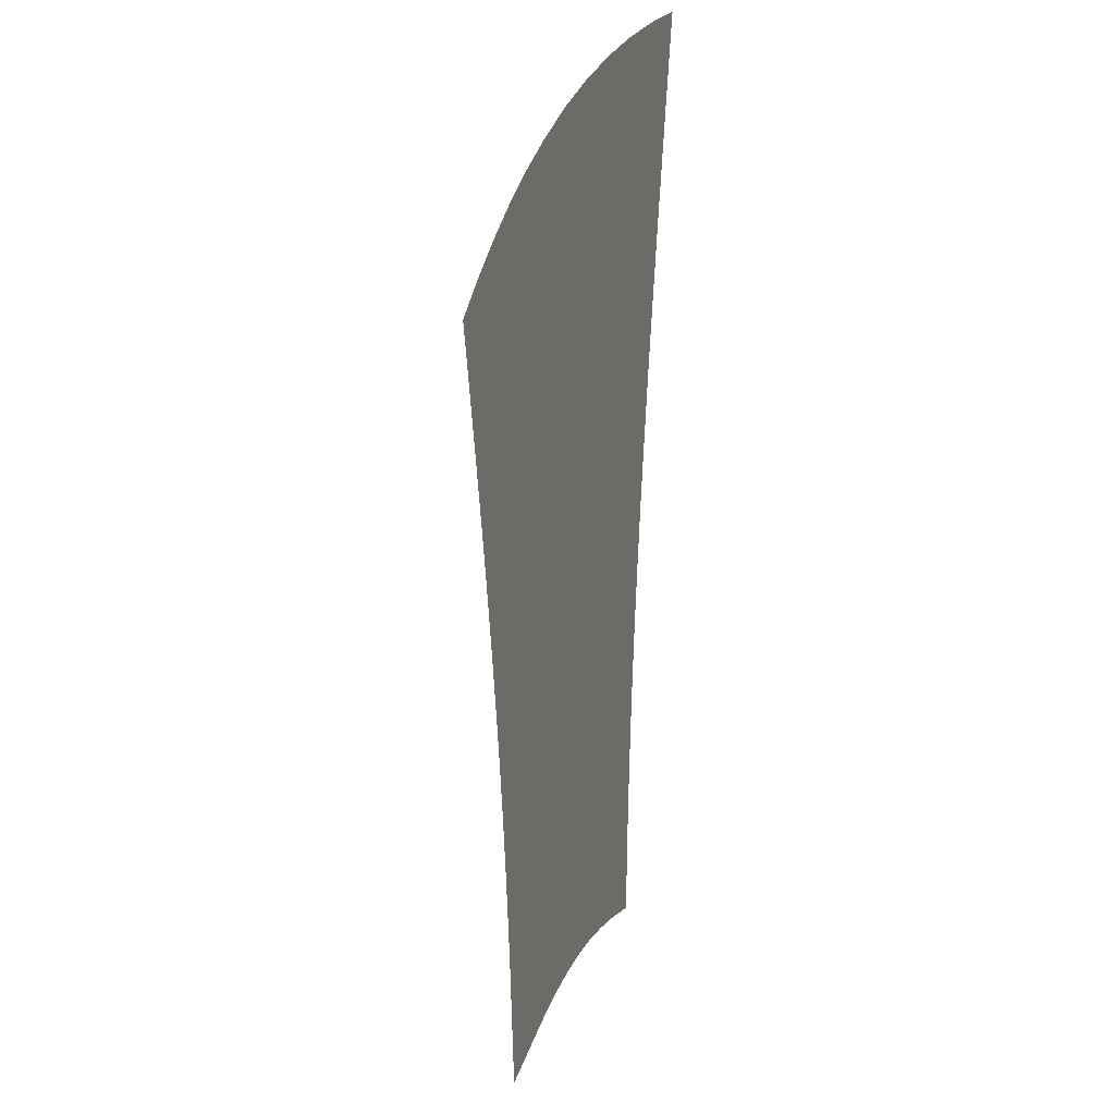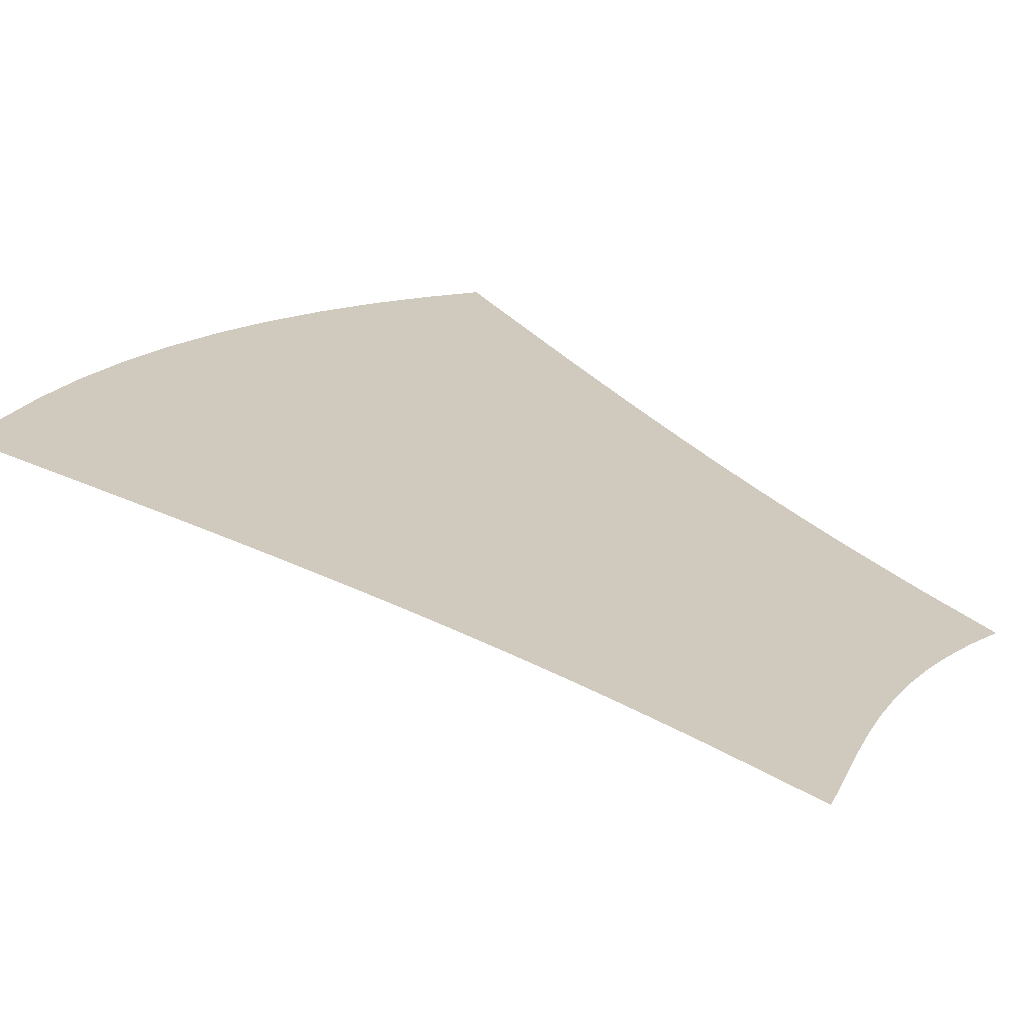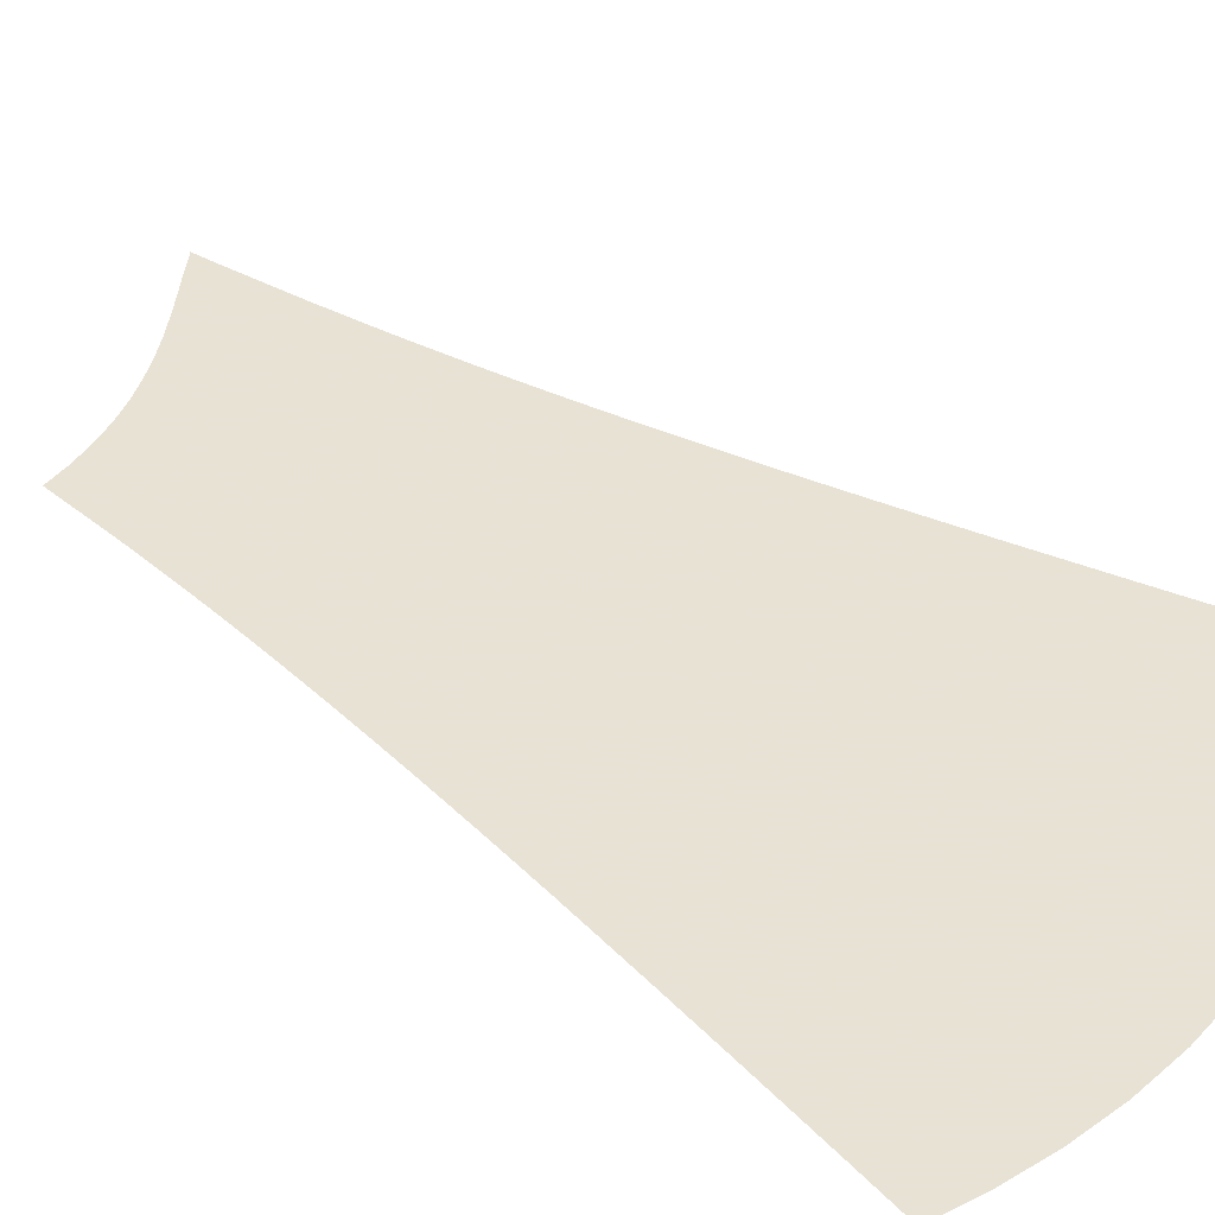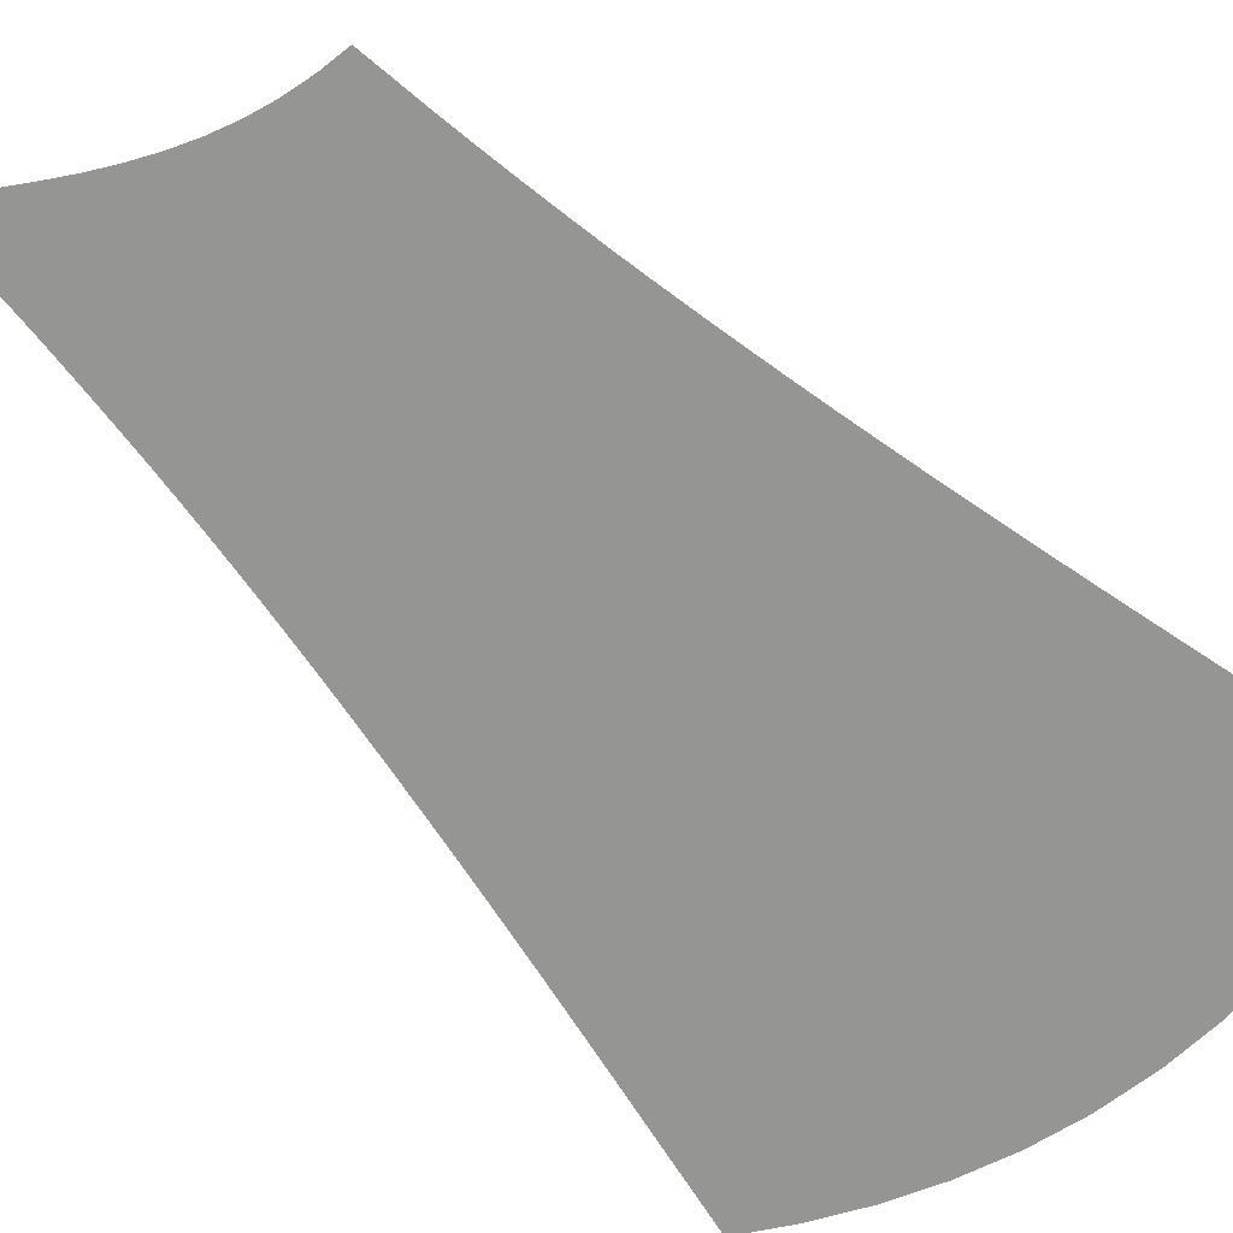
<metadata>
{"format":"obj","ext":"obj","renderer":"f3d","projection":"perspective","resolution":1024,"background":"white","views":[{"elev":-19.3,"azim":67.0,"up":"+Y"},{"elev":22.8,"azim":-34.9,"up":"+Z"},{"elev":40.6,"azim":130.6,"up":"+Z"},{"elev":-67.4,"azim":45.4,"up":"+Z"}]}
</metadata>
<code>
v -0.4166 -2.116 0.3
v -0.3229 -2.162 0.3
v -0.4057 -2.22 0.3
v -0.8884 1.217 0.3
v -0.7055 1.319 0.3
v -0.6054 1.147 0.3
v -0.764 1.08 0.3
v -0.5249 1.4 0.3
v -0.4346 1.193 0.3
v -0.3313 1.466 0.3
v -0.2542 1.244 0.3
v -0.1346 1.513 0.3
v -0.0674 1.286 0.3
v 0.0851 1.542 0.3
v 0.1258 1.311 0.3
v 0.2822 1.548 0.3
v 0.3163 1.319 0.3
v 0.4891 1.534 0.3
v 0.5048 1.31 0.3
v 0.6865 1.503 0.3
v 0.6841 1.288 0.3
v 0.8764 1.456 0.3
v 0.8543 1.256 0.3
v 1.051 1.399 0.3
v 1.016 1.219 0.3
v 0.9809 1.035 0.3
v 0.8329 1.065 0.3
v 0.9473 0.8593 0.3
v 0.8095 0.8852 0.3
v 0.9167 0.6967 0.3
v 0.7849 0.7154 0.3
v 0.8867 0.5358 0.3
v 0.7599 0.551 0.3
v 0.8585 0.3815 0.3
v 0.7352 0.3915 0.3
v 0.8288 0.2162 0.3
v 0.7102 0.2333 0.3
v 0.8048 0.07946 0.3
v 0.6872 0.08678 0.3
v 0.7799 -0.06779 0.3
v 0.6649 -0.05963 0.3
v 0.7571 -0.2063 0.3
v 0.645 -0.2012 0.3
v 0.7355 -0.3414 0.3
v 0.6271 -0.3387 0.3
v 0.7156 -0.4713 0.3
v 0.6103 -0.473 0.3
v 0.6962 -0.6039 0.3
v 0.5943 -0.6058 0.3
v 0.6788 -0.728 0.3
v 0.5794 -0.734 0.3
v 0.6617 -0.8565 0.3
v 0.5654 -0.8604 0.3
v 0.6474 -0.9709 0.3
v 0.5528 -0.98 0.3
v 0.6341 -1.086 0.3
v 0.5414 -1.098 0.3
v 0.6221 -1.198 0.3
v 0.5329 -1.214 0.3
v 0.611 -1.309 0.3
v 0.5277 -1.326 0.3
v 0.6001 -1.426 0.3
v 0.5211 -1.434 0.3
v 0.5912 -1.534 0.3
v 0.5094 -1.542 0.3
v 0.5831 -1.645 0.3
v 0.5016 -1.659 0.3
v -0.3402 -2.079 0.3
v -0.2453 -2.105 0.3
v 0.1314 -1.126 0.3
v 0.2284 -1.145 0.3
v 0.1178 -1.216 0.3
v 0.2455 -1.302 0.3
v 0.1344 -1.313 0.3
v -0.1679 -2.049 0.3
v -0.2898 -1.993 0.3
v -0.2152 -1.949 0.3
v -0.08208 -1.99 0.3
v -0.1263 -1.904 0.3
v -0.001348 -1.94 0.3
v -0.04203 -1.855 0.3
v 0.09003 -1.889 0.3
v 0.04624 -1.801 0.3
v 0.1786 -1.847 0.3
v 0.1402 -1.752 0.3
v 0.2707 -1.812 0.3
v 0.2381 -1.712 0.3
v 0.3663 -1.784 0.3
v 0.337 -1.679 0.3
v 0.4739 -1.762 0.3
v 0.4281 -1.666 0.3
v -0.9667 0.7333 0.3
v -1.011 0.9094 0.3
v -0.8473 0.8857 0.3
v -0.8135 0.7309 0.3
v -0.9254 0.567 0.3
v -0.7768 0.5665 0.3
v -0.842 0.2263 0.3
v -0.8816 0.3891 0.3
v -0.663 0.4222 0.3
v -0.657 0.2632 0.3
v -0.8074 0.08167 0.3
v -0.637 0.1114 0.3
v -0.7719 -0.07002 0.3
v -0.6122 -0.03621 0.3
v -0.7412 -0.2036 0.3
v -0.5873 -0.1759 0.3
v -0.7125 -0.3314 0.3
v -0.5629 -0.3108 0.3
v -0.6829 -0.4671 0.3
v -0.5394 -0.4446 0.3
v -0.6541 -0.6032 0.3
v -0.517 -0.5752 0.3
v -0.6306 -0.7172 0.3
v -0.4965 -0.6982 0.3
v -0.6068 -0.8371 0.3
v -0.4769 -0.8194 0.3
v -0.5835 -0.9588 0.3
v -0.4582 -0.9389 0.3
v -0.5625 -1.073 0.3
v -0.4408 -1.054 0.3
v -0.5436 -1.181 0.3
v -0.4249 -1.166 0.3
v -0.525 -1.292 0.3
v -0.4103 -1.276 0.3
v -0.5081 -1.399 0.3
v -0.397 -1.383 0.3
v -0.493 -1.5 0.3
v -0.3847 -1.487 0.3
v -0.478 -1.607 0.3
v -0.3753 -1.586 0.3
v -0.464 -1.711 0.3
v -0.3689 -1.674 0.3
v -0.4511 -1.81 0.3
v -0.3605 -1.745 0.3
v -0.365 0.9685 0.3
v -0.2766 0.7982 0.3
v -0.3984 0.7469 0.3
v -0.4383 0.8582 0.3
v -0.4398 -1.91 0.3
v -0.3464 -1.927 0.3
v -0.4284 -2.009 0.3
v -0.6474 0.5781 0.3
v -0.3507 -2.027 0.3
v -0.5302 0.9857 0.3
v -0.6768 0.8964 0.3
v -0.01739 1.076 0.3
v -0.1917 1.032 0.3
v 0.1591 1.102 0.3
v 0.3366 1.111 0.3
v 0.5104 1.106 0.3
v 0.6753 1.09 0.3
v 0.6626 0.905 0.3
v -0.4893 0.2884 0.3
v -0.4723 0.1354 0.3
v 0.6453 0.7304 0.3
v 0.6262 0.5631 0.3
v 0.6055 0.4019 0.3
v 0.583 0.246 0.3
v 0.5599 0.09655 0.3
v 0.5394 -0.05132 0.3
v 0.5231 -0.1954 0.3
v 0.5096 -0.3362 0.3
v 0.4976 -0.4745 0.3
v 0.4859 -0.6097 0.3
v 0.4747 -0.7405 0.3
v 0.4637 -0.8675 0.3
v 0.4533 -0.9904 0.3
v 0.4442 -1.112 0.3
v 0.442 -1.233 0.3
v 0.4457 -1.341 0.3
v 0.4434 -1.437 0.3
v 0.4244 -1.545 0.3
v -0.667 0.7345 0.3
v -0.2825 -1.855 0.3
v -0.1655 -1.823 0.3
v -0.0842 -1.774 0.3
v 0.0007123 -1.708 0.3
v 0.1024 -1.652 0.3
v 0.2071 -1.602 0.3
v 0.3215 -1.538 0.3
v -0.501 0.4425 0.3
v -0.4526 -0.01276 0.3
v -0.4325 -0.1554 0.3
v -0.413 -0.2933 0.3
v -0.3955 -0.4273 0.3
v -0.3789 -0.5572 0.3
v -0.3629 -0.6824 0.3
v -0.3476 -0.8047 0.3
v -0.3331 -0.9241 0.3
v -0.3196 -1.04 0.3
v -0.3075 -1.153 0.3
v -0.2967 -1.263 0.3
v -0.2863 -1.371 0.3
v -0.2775 -1.476 0.3
v -0.2744 -1.577 0.3
v -0.277 -1.668 0.3
v -0.2756 -1.76 0.3
v 0.5751 -1.75 0.3
v -0.5108 0.5917 0.3
v 0.3457 0.92 0.3
v 0.1811 0.9096 0.3
v 0.02034 0.8855 0.3
v 0.5063 0.9172 0.3
v -0.1895 -1.751 0.3
v 0.4688 0.4125 0.3
v 0.4852 0.5724 0.3
v -0.3312 0.3096 0.3
v -0.3093 0.1551 0.3
v 0.4971 0.74 0.3
v 0.446 0.2608 0.3
v 0.4188 0.1127 0.3
v 0.399 -0.03781 0.3
v 0.3869 -0.1865 0.3
v 0.3797 -0.3342 0.3
v 0.3767 -0.478 0.3
v 0.3716 -0.6159 0.3
v 0.3652 -0.7482 0.3
v 0.3577 -0.8762 0.3
v 0.3493 -1.002 0.3
v 0.3412 -1.128 0.3
v 0.3479 -1.257 0.3
v 0.3674 -1.356 0.3
v 0.3711 -1.429 0.3
v -0.5484 0.8686 0.3
v -0.5317 0.7345 0.3
v -0.3512 0.4632 0.3
v -0.134 -1.703 0.3
v -0.06095 -1.602 0.3
v 0.06541 -1.545 0.3
v 0.1678 -1.501 0.3
v 0.254 -1.451 0.3
v -0.1346 0.8481 0.3
v -0.2904 0.003344 0.3
v -0.2734 -0.1431 0.3
v -0.2601 -0.2844 0.3
v -0.2523 -0.4176 0.3
v -0.242 -0.5462 0.3
v -0.2309 -0.6711 0.3
v -0.2198 -0.7935 0.3
v -0.2094 -0.9133 0.3
v -0.2001 -1.03 0.3
v -0.1923 -1.142 0.3
v -0.1848 -1.251 0.3
v -0.177 -1.36 0.3
v -0.1709 -1.468 0.3
v -0.1733 -1.577 0.3
v -0.1931 -1.66 0.3
v -0.3726 0.6111 0.3
v 0.3 -1.375 0.3
v 0.307 0.284 0.3
v 0.3298 0.4253 0.3
v 0.04715 0.7145 0.3
v -0.09694 0.6825 0.3
v 0.3413 0.5779 0.3
v 0.2434 -0.01902 0.3
v 0.2635 0.1418 0.3
v 0.04532 -1.434 0.3
v 0.1381 -1.408 0.3
v 0.3451 0.7422 0.3
v 0.1939 0.7345 0.3
v 0.2357 -0.1766 0.3
v 0.2368 -0.3359 0.3
v 0.2502 -0.4864 0.3
v 0.2538 -0.6253 0.3
v 0.2527 -0.7571 0.3
v 0.2486 -0.8847 0.3
v 0.2414 -1.011 0.3
v 0.211 -1.39 0.3
v 0.1225 -0.5047 0.3
v 0.06979 -0.346 0.3
v -0.06306 -1.46 0.3
v -0.2374 0.6452 0.3
v -0.1374 0.1748 0.3
v -0.1177 0.01147 0.3
v -0.1059 -0.1439 0.3
v -0.1035 -0.2927 0.3
v -0.1182 -0.418 0.3
v -0.1117 -0.5409 0.3
v -0.1035 -0.6629 0.3
v -0.09584 -0.7849 0.3
v -0.08934 -0.9051 0.3
v -0.08437 -1.022 0.3
v -0.08057 -1.133 0.3
v -0.07648 -1.24 0.3
v -0.06989 -1.347 0.3
v -0.1765 0.3372 0.3
v -0.2077 0.4927 0.3
v 0.06856 0.5637 0.3
v -0.06613 0.5287 0.3
v -0.025 0.3787 0.3
v 0.0671 0.006557 0.3
v 0.0668 -0.164 0.3
v 0.07293 0.2023 0.3
v 0.2011 0.4365 0.3
v 0.2014 0.5774 0.3
v 0.183 0.3265 0.3
v 0.1347 -0.6386 0.3
v 0.1385 -0.7667 0.3
v 0.1383 -0.8913 0.3
v 0.1352 -1.012 0.3
v 0.03451 -1.33 0.3
v -1.059 1.103 0.3
v -0.01311 -0.435 0.3
v 0.00777 -0.536 0.3
v 0.01668 -0.654 0.3
v 0.02235 -0.7764 0.3
v 0.02551 -0.8977 0.3
v 0.02656 -1.015 0.3
v 0.02628 -1.126 0.3
v 0.02554 -1.227 0.3
v 0.09337 0.4423 0.3
f 2 1 3
f 5 4 6
f 6 4 7
f 8 5 9
f 9 5 6
f 10 8 11
f 11 8 9
f 12 10 13
f 13 10 11
f 14 12 15
f 15 12 13
f 16 14 17
f 17 14 15
f 18 16 19
f 19 16 17
f 20 18 21
f 21 18 19
f 22 20 23
f 23 20 21
f 24 22 25
f 25 22 23
f 26 25 27
f 27 25 23
f 28 26 29
f 29 26 27
f 30 28 31
f 31 28 29
f 32 30 33
f 33 30 31
f 34 32 35
f 35 32 33
f 36 34 37
f 37 34 35
f 38 36 39
f 39 36 37
f 40 38 41
f 41 38 39
f 42 40 43
f 43 40 41
f 44 42 45
f 45 42 43
f 46 44 47
f 47 44 45
f 48 46 49
f 49 46 47
f 50 48 51
f 51 48 49
f 52 50 53
f 53 50 51
f 54 52 55
f 55 52 53
f 56 54 57
f 57 54 55
f 58 56 59
f 59 56 57
f 60 58 61
f 61 58 59
f 62 60 63
f 63 60 61
f 64 62 65
f 65 62 63
f 66 64 67
f 67 64 65
f 68 1 69
f 69 1 2
f 71 70 72
f 73 71 74
f 74 71 72
f 69 75 76
f 76 75 77
f 75 78 77
f 77 78 79
f 78 80 79
f 79 80 81
f 80 82 81
f 81 82 83
f 82 84 83
f 83 84 85
f 84 86 85
f 85 86 87
f 86 88 87
f 87 88 89
f 88 90 89
f 89 90 91
f 93 92 94
f 94 92 95
f 92 96 95
f 95 96 97
f 99 98 100
f 100 98 101
f 98 102 101
f 101 102 103
f 102 104 103
f 103 104 105
f 104 106 105
f 105 106 107
f 106 108 107
f 107 108 109
f 108 110 109
f 109 110 111
f 110 112 111
f 111 112 113
f 112 114 113
f 113 114 115
f 114 116 115
f 115 116 117
f 116 118 117
f 117 118 119
f 118 120 119
f 119 120 121
f 120 122 121
f 121 122 123
f 122 124 123
f 123 124 125
f 124 126 125
f 125 126 127
f 126 128 127
f 127 128 129
f 128 130 129
f 129 130 131
f 130 132 131
f 131 132 133
f 132 134 133
f 133 134 135
f 137 136 138
f 138 136 139
f 141 140 142
f 99 100 97
f 97 100 143
f 142 1 144
f 144 1 68
f 6 7 145
f 145 7 146
f 13 11 147
f 147 11 148
f 15 13 149
f 149 13 147
f 17 15 150
f 150 15 149
f 19 17 151
f 151 17 150
f 21 19 152
f 152 19 151
f 23 21 27
f 27 21 152
f 29 27 153
f 153 27 152
f 101 103 154
f 154 103 155
f 31 29 156
f 156 29 153
f 33 31 157
f 157 31 156
f 35 33 158
f 158 33 157
f 37 35 159
f 159 35 158
f 39 37 160
f 160 37 159
f 41 39 161
f 161 39 160
f 43 41 162
f 162 41 161
f 45 43 163
f 163 43 162
f 47 45 164
f 164 45 163
f 49 47 165
f 165 47 164
f 51 49 166
f 166 49 165
f 53 51 167
f 167 51 166
f 55 53 168
f 168 53 167
f 57 55 169
f 169 55 168
f 59 57 170
f 170 57 169
f 61 59 171
f 171 59 170
f 63 61 172
f 172 61 171
f 65 63 173
f 173 63 172
f 67 65 91
f 91 65 173
f 95 97 174
f 174 97 143
f 76 77 141
f 141 77 175
f 77 79 175
f 175 79 176
f 79 81 176
f 176 81 177
f 81 83 177
f 177 83 178
f 83 85 178
f 178 85 179
f 85 87 179
f 179 87 180
f 87 89 180
f 180 89 181
f 89 91 181
f 181 91 173
f 94 95 146
f 146 95 174
f 100 101 182
f 182 101 154
f 103 105 155
f 155 105 183
f 105 107 183
f 183 107 184
f 107 109 184
f 184 109 185
f 109 111 185
f 185 111 186
f 111 113 186
f 186 113 187
f 113 115 187
f 187 115 188
f 115 117 188
f 188 117 189
f 117 119 189
f 189 119 190
f 119 121 190
f 190 121 191
f 121 123 191
f 191 123 192
f 123 125 192
f 192 125 193
f 125 127 193
f 193 127 194
f 127 129 194
f 194 129 195
f 129 131 195
f 195 131 196
f 131 133 196
f 196 133 197
f 133 135 197
f 197 135 198
f 67 199 66
f 9 6 136
f 136 6 145
f 11 9 148
f 148 9 136
f 143 100 200
f 200 100 182
f 150 149 201
f 201 149 202
f 149 147 202
f 202 147 203
f 152 151 153
f 153 151 204
f 198 175 205
f 205 175 176
f 158 157 206
f 206 157 207
f 154 155 208
f 208 155 209
f 157 156 207
f 207 156 210
f 156 153 210
f 210 153 204
f 159 158 211
f 211 158 206
f 160 159 212
f 212 159 211
f 161 160 213
f 213 160 212
f 162 161 214
f 214 161 213
f 163 162 215
f 215 162 214
f 164 163 216
f 216 163 215
f 165 164 217
f 217 164 216
f 166 165 218
f 218 165 217
f 167 166 219
f 219 166 218
f 168 167 220
f 220 167 219
f 169 168 221
f 221 168 220
f 170 169 222
f 222 169 221
f 171 170 223
f 223 170 222
f 172 171 224
f 224 171 223
f 173 172 181
f 181 172 224
f 146 174 225
f 225 174 226
f 174 143 226
f 226 143 200
f 182 154 227
f 227 154 208
f 90 199 91
f 91 199 67
f 176 177 205
f 205 177 228
f 178 179 229
f 229 179 230
f 179 180 230
f 230 180 231
f 180 181 231
f 231 181 232
f 148 136 233
f 233 136 137
f 155 183 209
f 209 183 234
f 183 184 234
f 234 184 235
f 184 185 235
f 235 185 236
f 185 186 236
f 236 186 237
f 186 187 237
f 237 187 238
f 187 188 238
f 238 188 239
f 188 189 239
f 239 189 240
f 189 190 240
f 240 190 241
f 190 191 241
f 241 191 242
f 191 192 242
f 242 192 243
f 192 193 243
f 243 193 244
f 193 194 244
f 244 194 245
f 194 195 245
f 245 195 246
f 195 196 246
f 246 196 247
f 196 197 247
f 247 197 248
f 197 198 248
f 248 198 205
f 147 148 203
f 203 148 233
f 151 150 204
f 204 150 201
f 76 141 144
f 144 141 142
f 200 182 249
f 249 182 227
f 232 181 250
f 250 181 224
f 211 206 251
f 251 206 252
f 203 233 253
f 253 233 254
f 206 207 252
f 252 207 255
f 213 212 256
f 256 212 257
f 230 231 258
f 258 231 259
f 201 202 260
f 260 202 261
f 214 213 262
f 262 213 256
f 215 214 263
f 263 214 262
f 216 215 264
f 264 215 263
f 217 216 265
f 265 216 264
f 218 217 266
f 266 217 265
f 219 218 267
f 267 218 266
f 220 219 268
f 268 219 267
f 221 220 71
f 71 220 268
f 222 221 73
f 73 221 71
f 250 73 232
f 232 73 269
f 264 263 270
f 270 263 271
f 229 230 272
f 272 230 258
f 233 137 254
f 254 137 273
f 231 232 259
f 259 232 269
f 204 201 210
f 210 201 260
f 207 210 255
f 255 210 260
f 247 229 246
f 246 229 272
f 209 234 274
f 274 234 275
f 234 235 275
f 275 235 276
f 235 236 276
f 276 236 277
f 236 237 277
f 277 237 278
f 237 238 278
f 278 238 279
f 238 239 279
f 279 239 280
f 239 240 280
f 280 240 281
f 240 241 281
f 281 241 282
f 241 242 282
f 282 242 283
f 242 243 283
f 283 243 284
f 243 244 284
f 284 244 285
f 244 245 285
f 285 245 286
f 245 246 286
f 286 246 272
f 208 209 287
f 287 209 274
f 202 203 261
f 261 203 253
f 227 208 288
f 288 208 287
f 212 211 257
f 257 211 251
f 249 227 273
f 273 227 288
f 253 254 289
f 289 254 290
f 288 287 290
f 290 287 291
f 275 276 292
f 292 276 293
f 256 257 292
f 292 257 294
f 252 255 295
f 295 255 296
f 255 260 296
f 296 260 261
f 251 252 297
f 297 252 295
f 250 223 73
f 73 223 222
f 265 264 298
f 298 264 270
f 266 265 299
f 299 265 298
f 267 266 300
f 300 266 299
f 268 267 301
f 301 267 300
f 71 268 70
f 70 268 301
f 226 138 225
f 225 138 139
f 269 73 259
f 259 73 74
f 273 288 254
f 254 288 290
f 261 253 296
f 296 253 289
f 286 272 302
f 302 272 258
f 257 251 294
f 294 251 297
f 303 93 94
f 276 277 293
f 293 277 271
f 96 99 97
f 277 278 271
f 271 278 304
f 278 279 304
f 304 279 305
f 279 280 305
f 305 280 306
f 280 281 306
f 306 281 307
f 281 282 307
f 307 282 308
f 282 283 308
f 308 283 309
f 283 284 309
f 309 284 310
f 284 285 310
f 310 285 311
f 285 286 311
f 311 286 302
f 274 275 294
f 294 275 292
f 258 259 302
f 302 259 74
f 226 200 138
f 138 200 249
f 287 274 291
f 291 274 294
f 273 137 249
f 249 137 138
f 292 293 256
f 256 293 262
f 294 297 291
f 291 297 312
f 300 299 308
f 308 299 307
f 70 301 310
f 310 301 309
f 178 229 177
f 177 229 228
f 228 229 248
f 248 229 247
f 298 270 306
f 306 270 305
f 306 307 298
f 298 307 299
f 300 308 301
f 301 308 309
f 270 271 305
f 305 271 304
f 295 296 312
f 312 296 289
f 271 263 293
f 293 263 262
f 290 291 289
f 289 291 312
f 302 74 311
f 311 74 72
f 144 68 76
f 76 68 69
f 7 4 303
f 146 225 145
f 139 136 225
f 225 136 145
f 146 7 94
f 94 7 303
f 224 223 250
f 205 228 248
f 311 72 310
f 310 72 70
f 297 295 312
f 175 134 141
f 141 134 140
f 135 134 198
f 198 134 175

</code>
